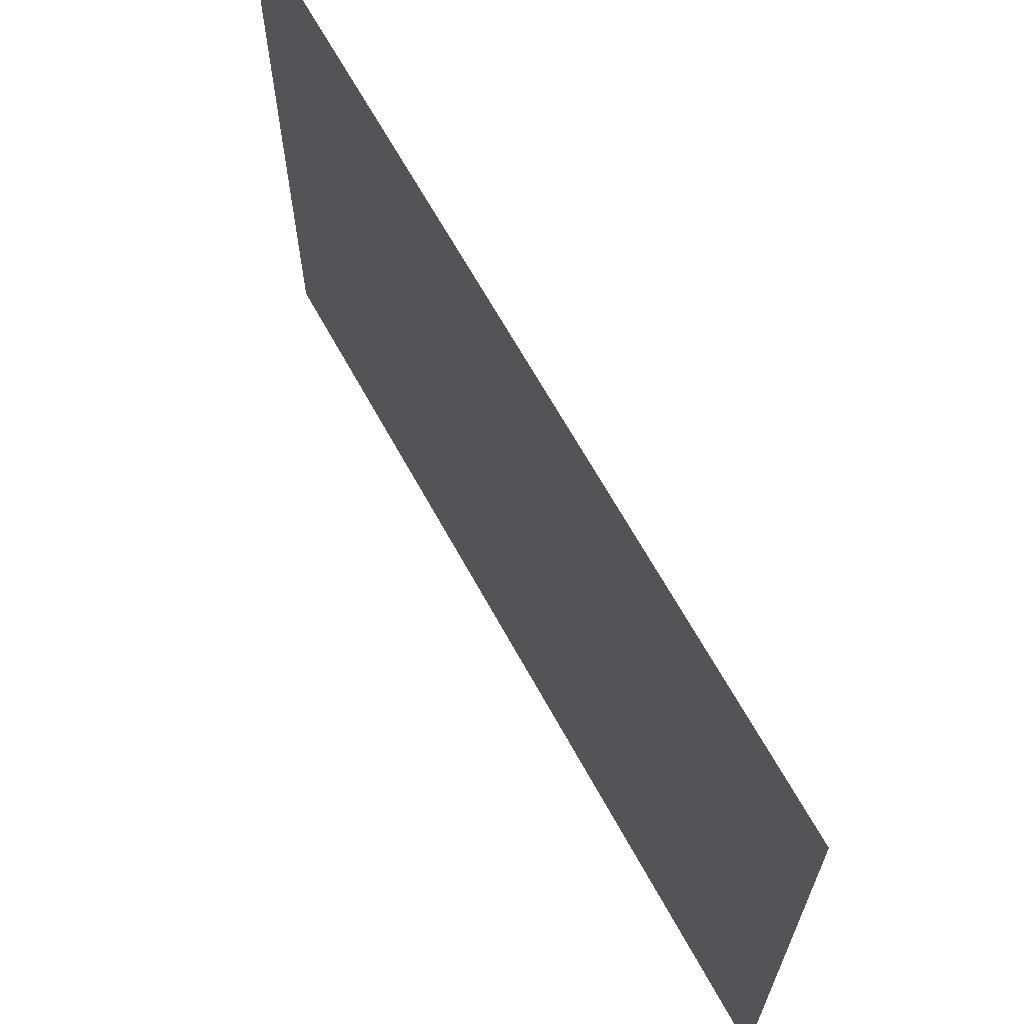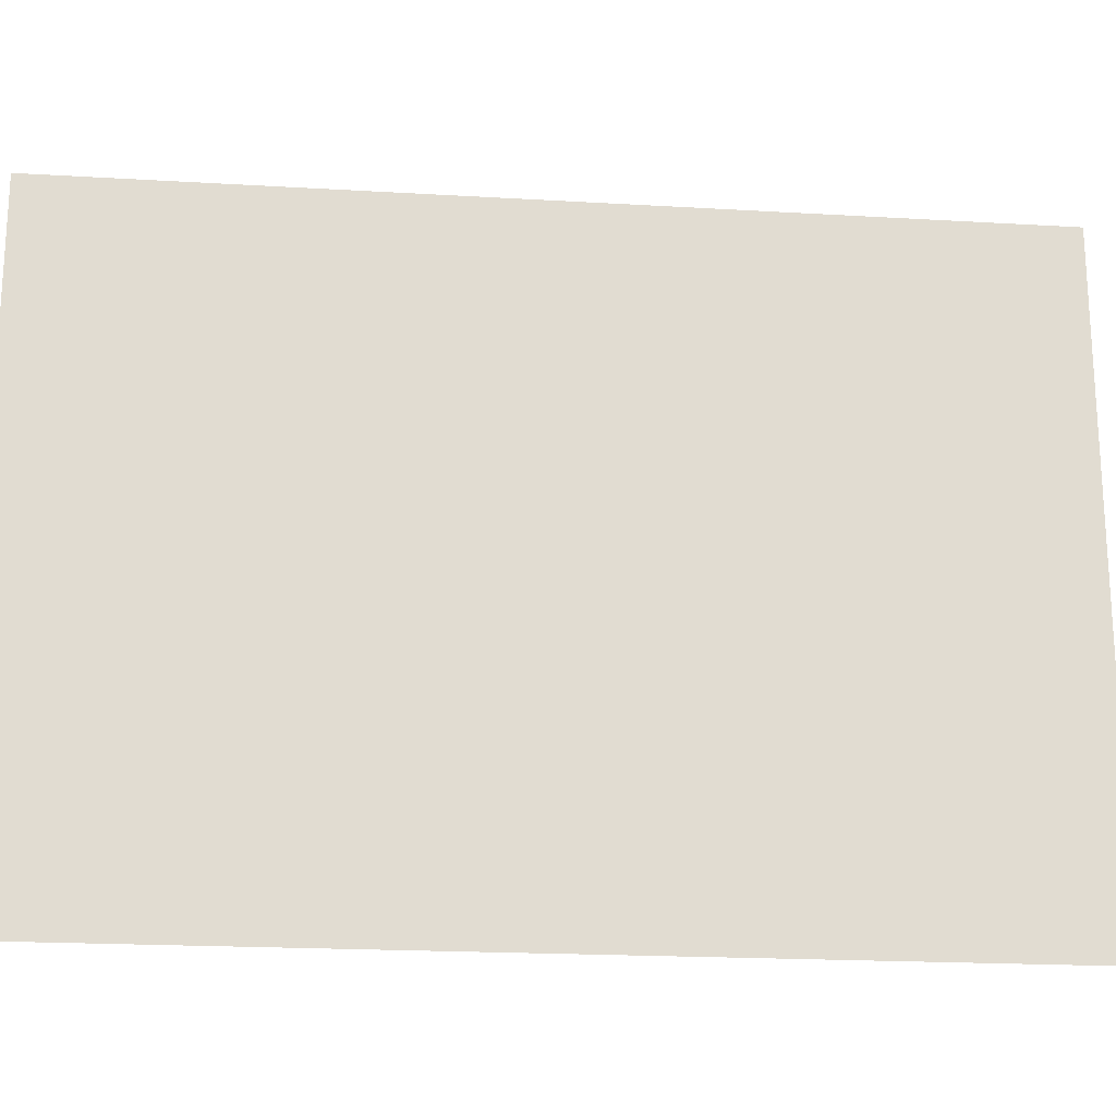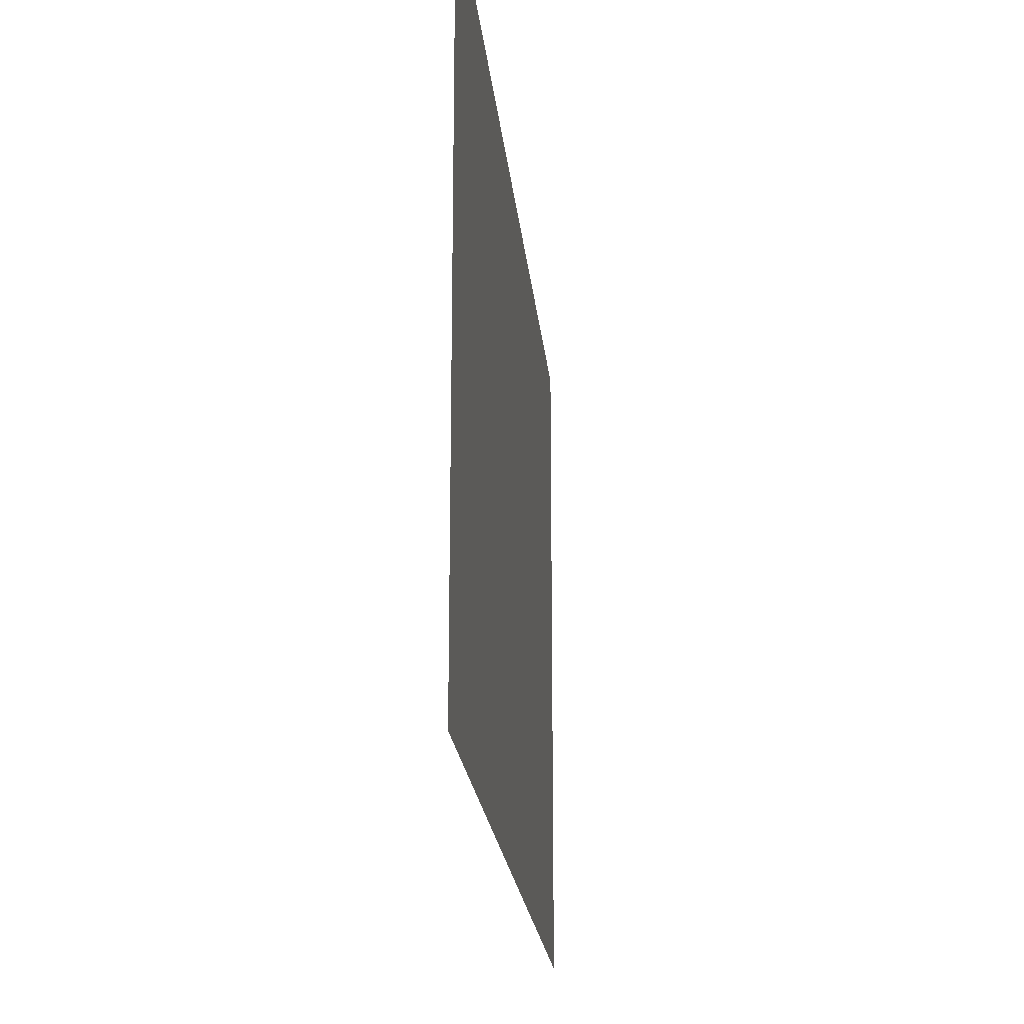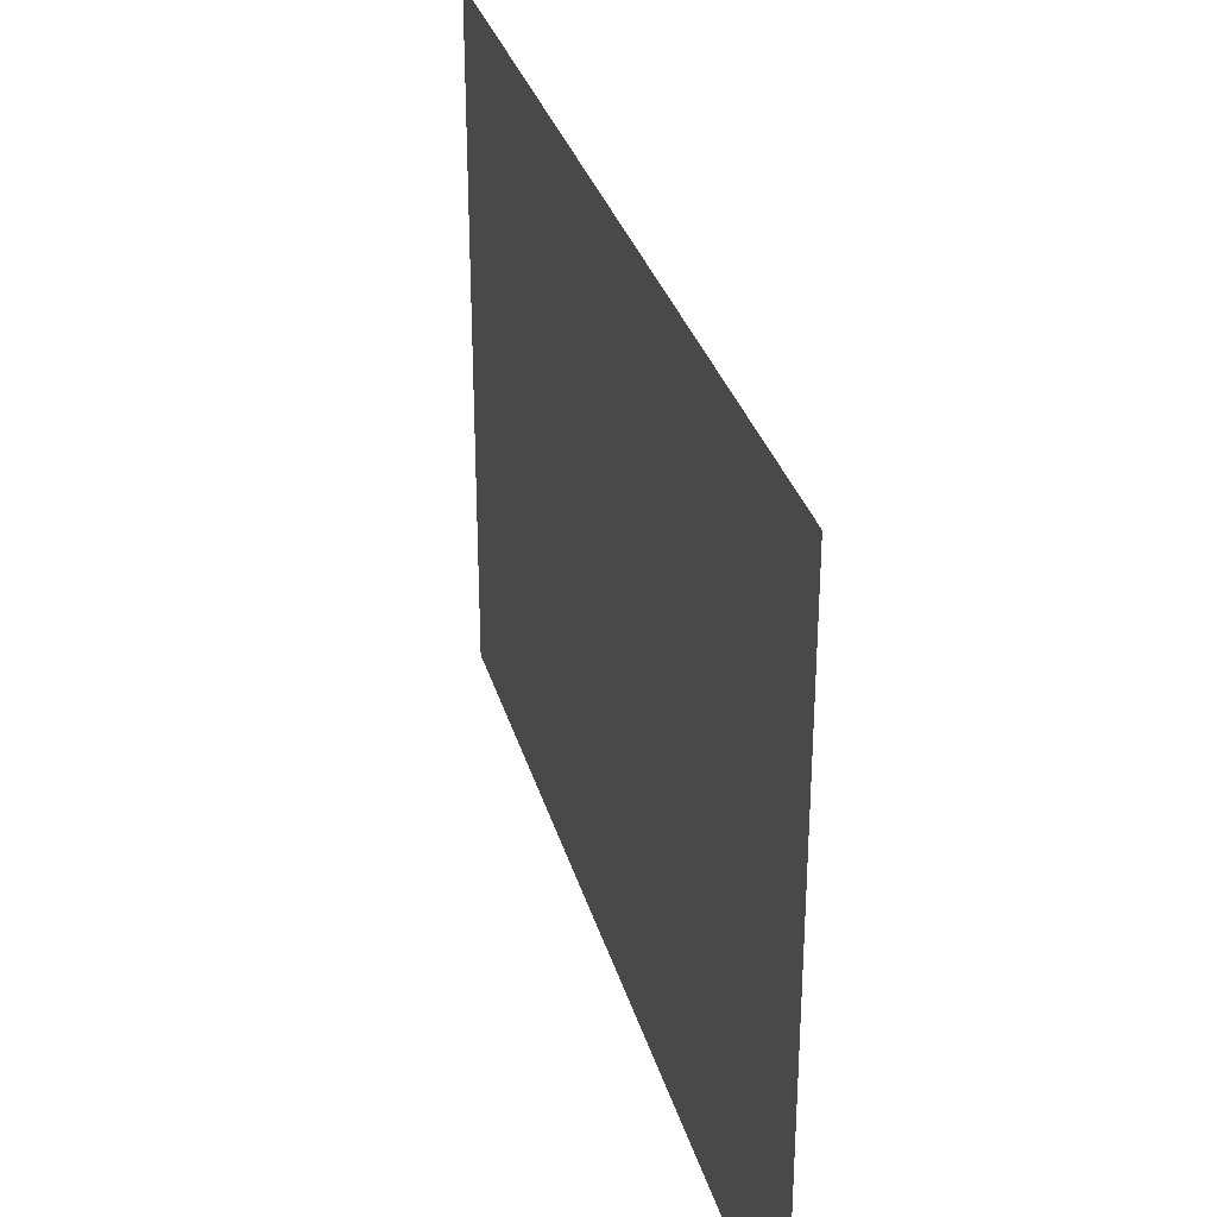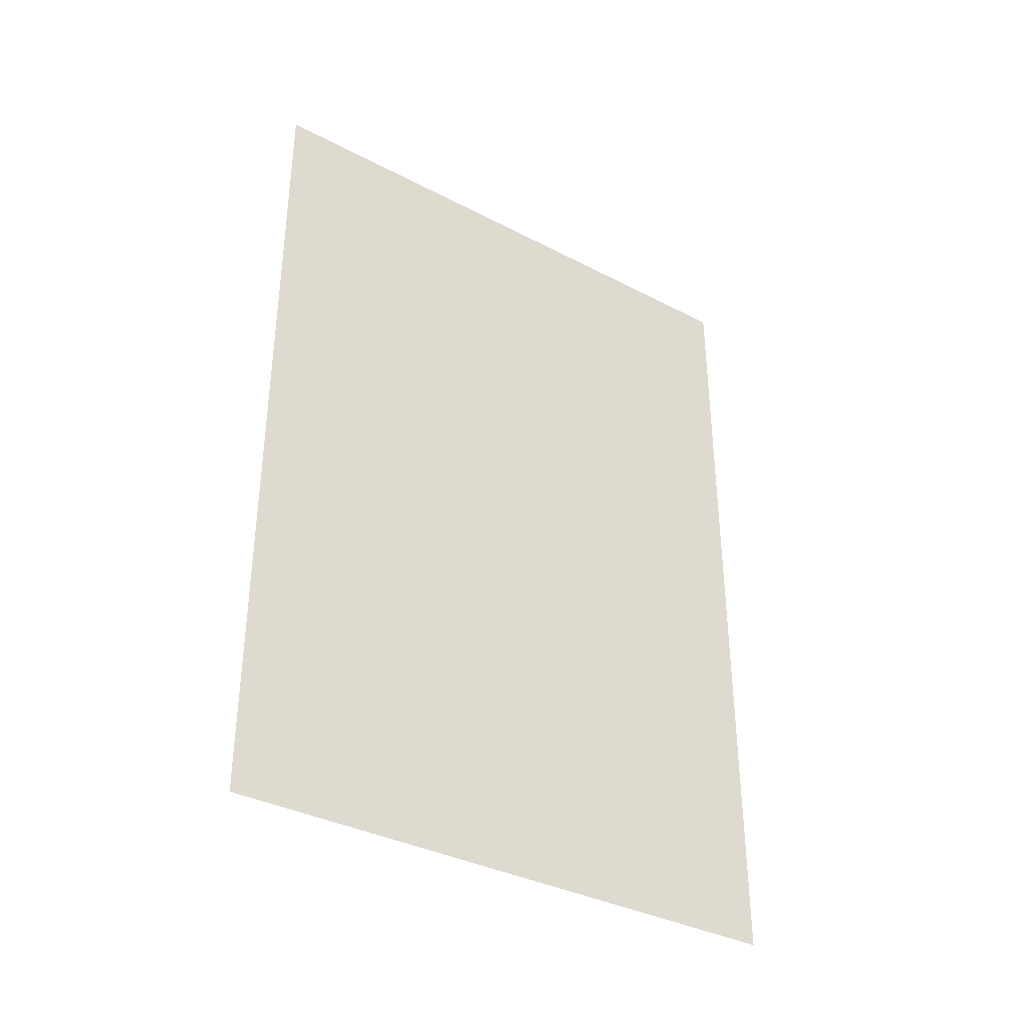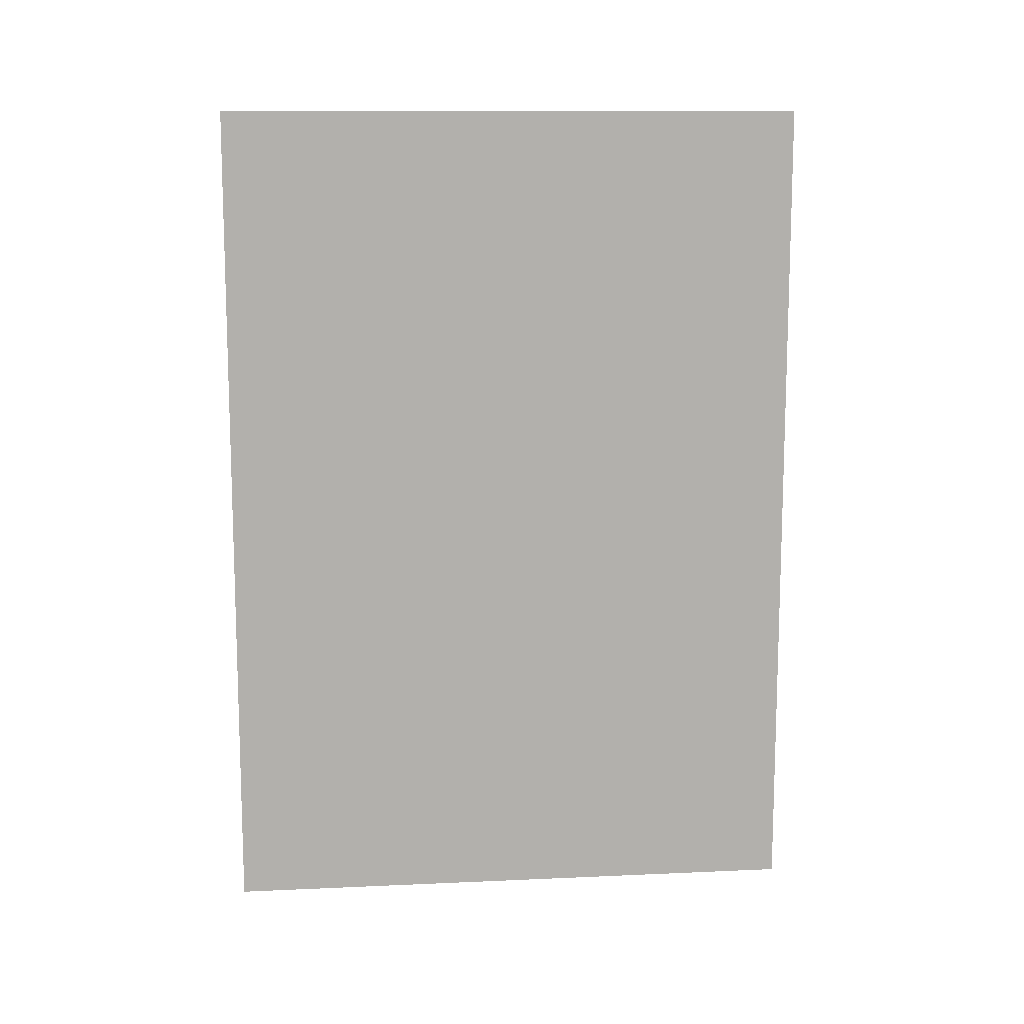
<metadata>
{"format":"obj","ext":"obj","renderer":"f3d","projection":"perspective","resolution":1024,"background":"white","views":[{"elev":65.7,"azim":151.3,"up":"+Z"},{"elev":-20.0,"azim":-96.2,"up":"+Z"},{"elev":-20.3,"azim":-174.7,"up":"+Z"},{"elev":31.6,"azim":-15.0,"up":"+Z"},{"elev":-35.9,"azim":55.6,"up":"+Y"},{"elev":11.6,"azim":83.8,"up":"+Y"}]}
</metadata>
<code>
o Plane
v 0 -1 0.7054
v -0 1 0.7054
v 0 -1 -0.7054
v -0 1 -0.7054
f 3 4 2
f 1 3 2

</code>
